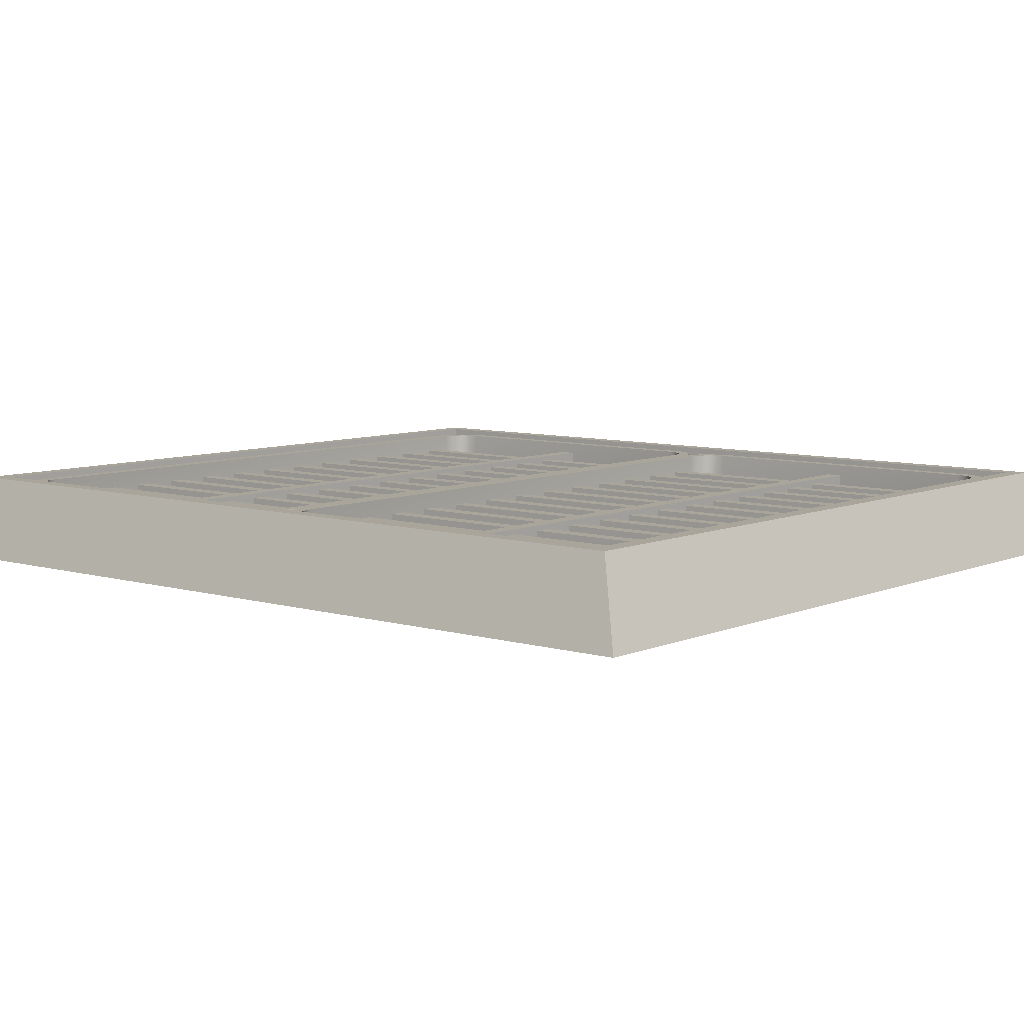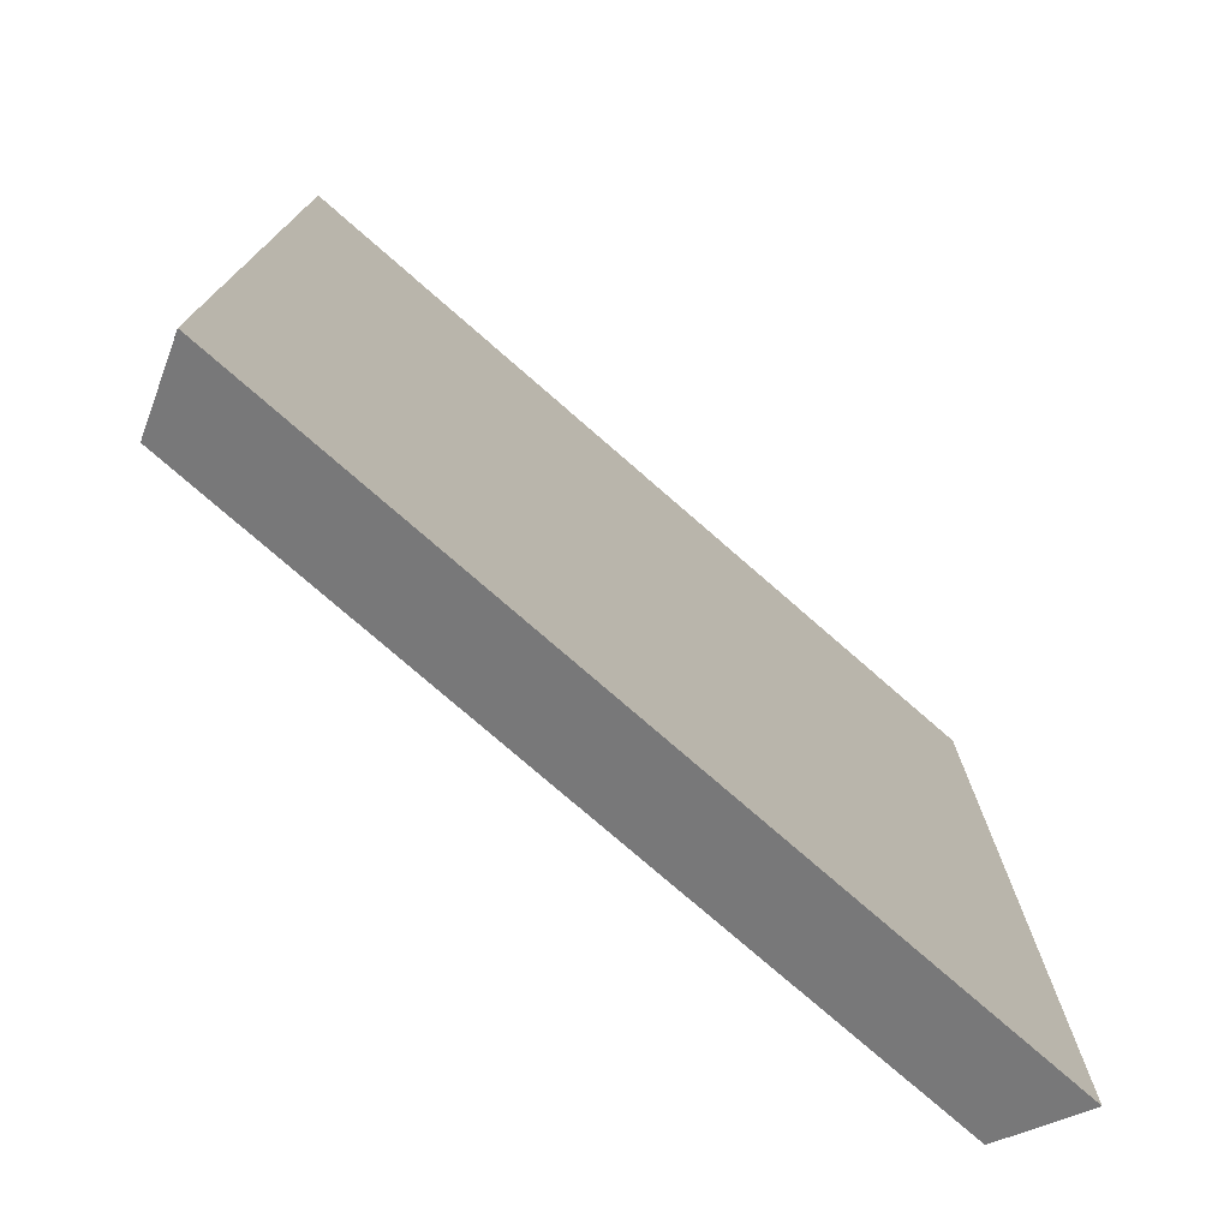
<metadata>
{"format":"obj","ext":"obj","renderer":"f3d","projection":"perspective","resolution":1024,"background":"white","views":[{"elev":7.5,"azim":-50.1,"up":"+Z"},{"elev":-76.3,"azim":138.9,"up":"+Y"}]}
</metadata>
<code>
g Object__0
v -0.5 -0.55 -0.05
v 0.5 -0.55 -0.05
v 0.5 0.55 -0.05
v -0.5 0.55 -0.05
v -0.465 -0.5115 0.05
v 0.465 -0.5115 0.05
v 0.465 0.5115 0.05
v -0.465 0.5115 0.05
v -0.445 -0.4915 0.05
v -0.445 0.4915 0.05
v 0.445 0.4915 0.05
v 0.445 -0.4915 0.05
v -0.445 -0.4915 0.01
v -0.445 0.4915 0.01
v 0.445 0.4915 0.01
v 0.445 -0.4915 0.01
v -0.4259 -0.4659 0.044
v -0.4336 -0.456 0.044
v -0.4384 -0.4444 0.044
v -0.44 -0.432 0.044
v -0.44 -0.048 0.044
v -0.4384 -0.03558 0.044
v -0.4336 -0.024 0.044
v -0.4259 -0.01406 0.044
v -0.416 -0.006431 0.044
v -0.4044 -0.001636 0.044
v -0.392 1.431e-08 0.044
v 0.392 1.431e-08 0.044
v 0.4044 -0.001636 0.044
v 0.416 -0.006431 0.044
v 0.4259 -0.01406 0.044
v 0.4336 -0.024 0.044
v 0.4384 -0.03558 0.044
v 0.44 -0.048 0.044
v 0.44 -0.432 0.044
v 0.4384 -0.4444 0.044
v 0.4336 -0.456 0.044
v 0.4259 -0.4659 0.044
v 0.416 -0.4736 0.044
v 0.4044 -0.4784 0.044
v 0.392 -0.48 0.044
v -0.392 -0.48 0.044
v -0.4044 -0.4784 0.044
v -0.416 -0.4736 0.044
v -0.416 -0.4736 0.01
v -0.4044 -0.4784 0.01
v -0.392 -0.48 0.01
v 0.392 -0.48 0.01
v 0.4044 -0.4784 0.01
v 0.416 -0.4736 0.01
v 0.4259 -0.4659 0.01
v 0.4336 -0.456 0.01
v 0.4384 -0.4444 0.01
v 0.44 -0.432 0.01
v 0.44 -0.048 0.01
v 0.4384 -0.03558 0.01
v 0.4336 -0.024 0.01
v 0.4259 -0.01406 0.01
v 0.416 -0.006431 0.01
v 0.4044 -0.001636 0.01
v 0.392 1.431e-08 0.01
v -0.392 1.431e-08 0.01
v -0.4044 -0.001636 0.01
v -0.416 -0.006431 0.01
v -0.4259 -0.01406 0.01
v -0.4336 -0.024 0.01
v -0.4384 -0.03558 0.01
v -0.44 -0.048 0.01
v -0.44 -0.432 0.01
v -0.4384 -0.4444 0.01
v -0.4336 -0.456 0.01
v -0.4259 -0.4659 0.01
v -0.4152 -0.4552 0.044
v -0.4205 -0.4484 0.044
v -0.4238 -0.4405 0.044
v -0.425 -0.431 0.044
v -0.425 -0.04898 0.044
v -0.4238 -0.03949 0.044
v -0.4205 -0.03156 0.044
v -0.4152 -0.02476 0.044
v -0.4084 -0.01953 0.044
v -0.4005 -0.01625 0.044
v -0.391 -0.015 0.044
v 0.391 -0.015 0.044
v 0.4005 -0.01625 0.044
v 0.4084 -0.01953 0.044
v 0.4152 -0.02476 0.044
v 0.4205 -0.03156 0.044
v 0.4238 -0.03949 0.044
v 0.425 -0.04898 0.044
v 0.425 -0.431 0.044
v 0.4238 -0.4405 0.044
v 0.4205 -0.4484 0.044
v 0.4152 -0.4552 0.044
v 0.4084 -0.4605 0.044
v 0.4005 -0.4638 0.044
v 0.391 -0.465 0.044
v -0.391 -0.465 0.044
v -0.4005 -0.4638 0.044
v -0.4084 -0.4605 0.044
v -0.4084 -0.4605 0.01
v -0.4005 -0.4638 0.01
v -0.391 -0.465 0.01
v 0.391 -0.465 0.01
v 0.4005 -0.4638 0.01
v 0.4084 -0.4605 0.01
v 0.4152 -0.4552 0.01
v 0.4205 -0.4484 0.01
v 0.4238 -0.4405 0.01
v 0.425 -0.431 0.01
v 0.425 -0.04898 0.01
v 0.4238 -0.03949 0.01
v 0.4205 -0.03156 0.01
v 0.4152 -0.02476 0.01
v 0.4084 -0.01953 0.01
v 0.4005 -0.01625 0.01
v 0.391 -0.015 0.01
v -0.391 -0.015 0.01
v -0.4005 -0.01625 0.01
v -0.4084 -0.01953 0.01
v -0.4152 -0.02476 0.01
v -0.4205 -0.03156 0.01
v -0.4238 -0.03949 0.01
v -0.425 -0.04898 0.01
v -0.425 -0.431 0.01
v -0.4238 -0.4405 0.01
v -0.4205 -0.4484 0.01
v -0.4152 -0.4552 0.01
v -0.01 -0.0146 0.01
v -0.01 -0.4654 0.01
v 0.01 -0.4654 0.01
v 0.01 -0.0146 0.01
v -0.01 -0.0146 0.024
v -0.01 -0.4654 0.024
v 0.01 -0.4654 0.024
v 0.01 -0.0146 0.024
v -0.425 -0.2475 0.01
v 0.425 -0.2475 0.01
v 0.425 -0.2275 0.01
v -0.425 -0.2275 0.01
v -0.425 -0.2475 0.03
v 0.425 -0.2475 0.03
v 0.425 -0.2275 0.03
v -0.425 -0.2275 0.03
v 0.05 -0.0146 0.01
v 0.05 -0.4654 0.01
v 0.07 -0.4654 0.01
v 0.07 -0.0146 0.01
v 0.05 -0.0146 0.024
v 0.05 -0.4654 0.024
v 0.07 -0.4654 0.024
v 0.07 -0.0146 0.024
v 0.11 -0.0146 0.01
v 0.11 -0.4654 0.01
v 0.13 -0.4654 0.01
v 0.13 -0.0146 0.01
v 0.11 -0.0146 0.024
v 0.11 -0.4654 0.024
v 0.13 -0.4654 0.024
v 0.13 -0.0146 0.024
v 0.17 -0.0146 0.01
v 0.17 -0.4654 0.01
v 0.19 -0.4654 0.01
v 0.19 -0.0146 0.01
v 0.17 -0.0146 0.024
v 0.17 -0.4654 0.024
v 0.19 -0.4654 0.024
v 0.19 -0.0146 0.024
v 0.23 -0.0146 0.01
v 0.23 -0.4654 0.01
v 0.25 -0.4654 0.01
v 0.25 -0.0146 0.01
v 0.23 -0.0146 0.024
v 0.23 -0.4654 0.024
v 0.25 -0.4654 0.024
v 0.25 -0.0146 0.024
v 0.29 -0.0146 0.01
v 0.29 -0.4654 0.01
v 0.31 -0.4654 0.01
v 0.31 -0.0146 0.01
v 0.29 -0.0146 0.024
v 0.29 -0.4654 0.024
v 0.31 -0.4654 0.024
v 0.31 -0.0146 0.024
v 0.35 -0.0146 0.01
v 0.35 -0.4654 0.01
v 0.37 -0.4654 0.01
v 0.37 -0.0146 0.01
v 0.35 -0.0146 0.024
v 0.35 -0.4654 0.024
v 0.37 -0.4654 0.024
v 0.37 -0.0146 0.024
v -0.05 -0.0146 0.01
v -0.05 -0.4654 0.01
v -0.07 -0.4654 0.01
v -0.07 -0.0146 0.01
v -0.05 -0.0146 0.024
v -0.05 -0.4654 0.024
v -0.07 -0.4654 0.024
v -0.07 -0.0146 0.024
v -0.11 -0.0146 0.01
v -0.11 -0.4654 0.01
v -0.13 -0.4654 0.01
v -0.13 -0.0146 0.01
v -0.11 -0.0146 0.024
v -0.11 -0.4654 0.024
v -0.13 -0.4654 0.024
v -0.13 -0.0146 0.024
v -0.17 -0.0146 0.01
v -0.17 -0.4654 0.01
v -0.19 -0.4654 0.01
v -0.19 -0.0146 0.01
v -0.17 -0.0146 0.024
v -0.17 -0.4654 0.024
v -0.19 -0.4654 0.024
v -0.19 -0.0146 0.024
v -0.23 -0.0146 0.01
v -0.23 -0.4654 0.01
v -0.25 -0.4654 0.01
v -0.25 -0.0146 0.01
v -0.23 -0.0146 0.024
v -0.23 -0.4654 0.024
v -0.25 -0.4654 0.024
v -0.25 -0.0146 0.024
v -0.29 -0.0146 0.01
v -0.29 -0.4654 0.01
v -0.31 -0.4654 0.01
v -0.31 -0.0146 0.01
v -0.29 -0.0146 0.024
v -0.29 -0.4654 0.024
v -0.31 -0.4654 0.024
v -0.31 -0.0146 0.024
v -0.35 -0.0146 0.01
v -0.35 -0.4654 0.01
v -0.37 -0.4654 0.01
v -0.37 -0.0146 0.01
v -0.35 -0.0146 0.024
v -0.35 -0.4654 0.024
v -0.37 -0.4654 0.024
v -0.37 -0.0146 0.024
v -0.4259 0.01406 0.044
v -0.4336 0.024 0.044
v -0.4384 0.03558 0.044
v -0.44 0.048 0.044
v -0.44 0.432 0.044
v -0.4384 0.4444 0.044
v -0.4336 0.456 0.044
v -0.4259 0.4659 0.044
v -0.416 0.4736 0.044
v -0.4044 0.4784 0.044
v -0.392 0.48 0.044
v 0.392 0.48 0.044
v 0.4044 0.4784 0.044
v 0.416 0.4736 0.044
v 0.4259 0.4659 0.044
v 0.4336 0.456 0.044
v 0.4384 0.4444 0.044
v 0.44 0.432 0.044
v 0.44 0.048 0.044
v 0.4384 0.03558 0.044
v 0.4336 0.024 0.044
v 0.4259 0.01406 0.044
v 0.416 0.006431 0.044
v 0.4044 0.001636 0.044
v 0.392 -9.537e-09 0.044
v -0.392 -9.537e-09 0.044
v -0.4044 0.001636 0.044
v -0.416 0.006431 0.044
v -0.416 0.006431 0.01
v -0.4044 0.001636 0.01
v -0.392 -9.537e-09 0.01
v 0.392 -9.537e-09 0.01
v 0.4044 0.001636 0.01
v 0.416 0.006431 0.01
v 0.4259 0.01406 0.01
v 0.4336 0.024 0.01
v 0.4384 0.03558 0.01
v 0.44 0.048 0.01
v 0.44 0.432 0.01
v 0.4384 0.4444 0.01
v 0.4336 0.456 0.01
v 0.4259 0.4659 0.01
v 0.416 0.4736 0.01
v 0.4044 0.4784 0.01
v 0.392 0.48 0.01
v -0.392 0.48 0.01
v -0.4044 0.4784 0.01
v -0.416 0.4736 0.01
v -0.4259 0.4659 0.01
v -0.4336 0.456 0.01
v -0.4384 0.4444 0.01
v -0.44 0.432 0.01
v -0.44 0.048 0.01
v -0.4384 0.03558 0.01
v -0.4336 0.024 0.01
v -0.4259 0.01406 0.01
v -0.4152 0.02476 0.044
v -0.4205 0.03156 0.044
v -0.4238 0.03949 0.044
v -0.425 0.04898 0.044
v -0.425 0.431 0.044
v -0.4238 0.4405 0.044
v -0.4205 0.4484 0.044
v -0.4152 0.4552 0.044
v -0.4084 0.4605 0.044
v -0.4005 0.4638 0.044
v -0.391 0.465 0.044
v 0.391 0.465 0.044
v 0.4005 0.4638 0.044
v 0.4084 0.4605 0.044
v 0.4152 0.4552 0.044
v 0.4205 0.4484 0.044
v 0.4238 0.4405 0.044
v 0.425 0.431 0.044
v 0.425 0.04898 0.044
v 0.4238 0.03949 0.044
v 0.4205 0.03156 0.044
v 0.4152 0.02476 0.044
v 0.4084 0.01953 0.044
v 0.4005 0.01625 0.044
v 0.391 0.015 0.044
v -0.391 0.015 0.044
v -0.4005 0.01625 0.044
v -0.4084 0.01953 0.044
v -0.4084 0.01953 0.01
v -0.4005 0.01625 0.01
v -0.391 0.015 0.01
v 0.391 0.015 0.01
v 0.4005 0.01625 0.01
v 0.4084 0.01953 0.01
v 0.4152 0.02476 0.01
v 0.4205 0.03156 0.01
v 0.4238 0.03949 0.01
v 0.425 0.04898 0.01
v 0.425 0.431 0.01
v 0.4238 0.4405 0.01
v 0.4205 0.4484 0.01
v 0.4152 0.4552 0.01
v 0.4084 0.4605 0.01
v 0.4005 0.4638 0.01
v 0.391 0.465 0.01
v -0.391 0.465 0.01
v -0.4005 0.4638 0.01
v -0.4084 0.4605 0.01
v -0.4152 0.4552 0.01
v -0.4205 0.4484 0.01
v -0.4238 0.4405 0.01
v -0.425 0.431 0.01
v -0.425 0.04898 0.01
v -0.4238 0.03949 0.01
v -0.4205 0.03156 0.01
v -0.4152 0.02476 0.01
v -0.01 0.4654 0.01
v -0.01 0.0146 0.01
v 0.01 0.0146 0.01
v 0.01 0.4654 0.01
v -0.01 0.4654 0.024
v -0.01 0.0146 0.024
v 0.01 0.0146 0.024
v 0.01 0.4654 0.024
v -0.425 0.2325 0.01
v 0.425 0.2325 0.01
v 0.425 0.2525 0.01
v -0.425 0.2525 0.01
v -0.425 0.2325 0.03
v 0.425 0.2325 0.03
v 0.425 0.2525 0.03
v -0.425 0.2525 0.03
v 0.05 0.4654 0.01
v 0.05 0.0146 0.01
v 0.07 0.0146 0.01
v 0.07 0.4654 0.01
v 0.05 0.4654 0.024
v 0.05 0.0146 0.024
v 0.07 0.0146 0.024
v 0.07 0.4654 0.024
v 0.11 0.4654 0.01
v 0.11 0.0146 0.01
v 0.13 0.0146 0.01
v 0.13 0.4654 0.01
v 0.11 0.4654 0.024
v 0.11 0.0146 0.024
v 0.13 0.0146 0.024
v 0.13 0.4654 0.024
v 0.17 0.4654 0.01
v 0.17 0.0146 0.01
v 0.19 0.0146 0.01
v 0.19 0.4654 0.01
v 0.17 0.4654 0.024
v 0.17 0.0146 0.024
v 0.19 0.0146 0.024
v 0.19 0.4654 0.024
v 0.23 0.4654 0.01
v 0.23 0.0146 0.01
v 0.25 0.0146 0.01
v 0.25 0.4654 0.01
v 0.23 0.4654 0.024
v 0.23 0.0146 0.024
v 0.25 0.0146 0.024
v 0.25 0.4654 0.024
v 0.29 0.4654 0.01
v 0.29 0.0146 0.01
v 0.31 0.0146 0.01
v 0.31 0.4654 0.01
v 0.29 0.4654 0.024
v 0.29 0.0146 0.024
v 0.31 0.0146 0.024
v 0.31 0.4654 0.024
v 0.35 0.4654 0.01
v 0.35 0.0146 0.01
v 0.37 0.0146 0.01
v 0.37 0.4654 0.01
v 0.35 0.4654 0.024
v 0.35 0.0146 0.024
v 0.37 0.0146 0.024
v 0.37 0.4654 0.024
v -0.05 0.4654 0.01
v -0.05 0.0146 0.01
v -0.07 0.0146 0.01
v -0.07 0.4654 0.01
v -0.05 0.4654 0.024
v -0.05 0.0146 0.024
v -0.07 0.0146 0.024
v -0.07 0.4654 0.024
v -0.11 0.4654 0.01
v -0.11 0.0146 0.01
v -0.13 0.0146 0.01
v -0.13 0.4654 0.01
v -0.11 0.4654 0.024
v -0.11 0.0146 0.024
v -0.13 0.0146 0.024
v -0.13 0.4654 0.024
v -0.17 0.4654 0.01
v -0.17 0.0146 0.01
v -0.19 0.0146 0.01
v -0.19 0.4654 0.01
v -0.17 0.4654 0.024
v -0.17 0.0146 0.024
v -0.19 0.0146 0.024
v -0.19 0.4654 0.024
v -0.23 0.4654 0.01
v -0.23 0.0146 0.01
v -0.25 0.0146 0.01
v -0.25 0.4654 0.01
v -0.23 0.4654 0.024
v -0.23 0.0146 0.024
v -0.25 0.0146 0.024
v -0.25 0.4654 0.024
v -0.29 0.4654 0.01
v -0.29 0.0146 0.01
v -0.31 0.0146 0.01
v -0.31 0.4654 0.01
v -0.29 0.4654 0.024
v -0.29 0.0146 0.024
v -0.31 0.0146 0.024
v -0.31 0.4654 0.024
v -0.35 0.4654 0.01
v -0.35 0.0146 0.01
v -0.37 0.0146 0.01
v -0.37 0.4654 0.01
v -0.35 0.4654 0.024
v -0.35 0.0146 0.024
v -0.37 0.0146 0.024
v -0.37 0.4654 0.024
f 4 3 2 1
f 2 6 5 1
f 3 7 6 2
f 8 7 3 4
f 5 8 4 1
f 16 15 14 13
f 12 9 5 6
f 9 10 8 5
f 7 8 10 11
f 7 11 12 6
f 9 12 16 13
f 14 10 9 13
f 11 10 14 15
f 12 11 15 16
f 100 73 17 44
f 73 74 18 17
f 74 75 19 18
f 75 76 20 19
f 76 77 21 20
f 78 22 21 77
f 79 23 22 78
f 80 24 23 79
f 81 25 24 80
f 82 26 25 81
f 83 27 26 82
f 28 27 83 84
f 29 28 84 85
f 30 29 85 86
f 31 30 86 87
f 32 31 87 88
f 33 32 88 89
f 34 33 89 90
f 34 90 91 35
f 35 91 92 36
f 36 92 93 37
f 37 93 94 38
f 38 94 95 39
f 39 95 96 40
f 40 96 97 41
f 97 98 42 41
f 98 99 43 42
f 99 100 44 43
f 72 128 101 45
f 45 101 102 46
f 46 102 103 47
f 103 104 48 47
f 104 105 49 48
f 105 106 50 49
f 106 107 51 50
f 107 108 52 51
f 108 109 53 52
f 109 110 54 53
f 110 111 55 54
f 112 56 55 111
f 113 57 56 112
f 114 58 57 113
f 115 59 58 114
f 116 60 59 115
f 117 61 60 116
f 62 61 117 118
f 63 62 118 119
f 64 63 119 120
f 65 64 120 121
f 66 65 121 122
f 67 66 122 123
f 68 67 123 124
f 68 124 125 69
f 69 125 126 70
f 70 126 127 71
f 71 127 128 72
f 41 42 47 48
f 42 43 46 47
f 43 44 45 46
f 44 17 72 45
f 17 18 71 72
f 18 19 70 71
f 19 20 69 70
f 20 21 68 69
f 21 22 67 68
f 22 23 66 67
f 23 24 65 66
f 24 25 64 65
f 25 26 63 64
f 26 27 62 63
f 27 28 61 62
f 28 29 60 61
f 29 30 59 60
f 30 31 58 59
f 31 32 57 58
f 32 33 56 57
f 33 34 55 56
f 34 35 54 55
f 35 36 53 54
f 36 37 52 53
f 37 38 51 52
f 38 39 50 51
f 39 40 49 50
f 40 41 48 49
f 118 117 84 83
f 117 116 85 84
f 116 115 86 85
f 115 114 87 86
f 114 113 88 87
f 113 112 89 88
f 112 111 90 89
f 111 110 91 90
f 110 109 92 91
f 109 108 93 92
f 108 107 94 93
f 107 106 95 94
f 106 105 96 95
f 105 104 97 96
f 104 103 98 97
f 103 102 99 98
f 102 101 100 99
f 101 128 73 100
f 128 127 74 73
f 127 126 75 74
f 126 125 76 75
f 125 124 77 76
f 124 123 78 77
f 123 122 79 78
f 122 121 80 79
f 121 120 81 80
f 120 119 82 81
f 119 118 83 82
f 132 131 130 129
f 130 134 133 129
f 131 135 134 130
f 136 135 131 132
f 133 136 132 129
f 134 135 136 133
f 140 139 138 137
f 138 142 141 137
f 139 143 142 138
f 144 143 139 140
f 141 144 140 137
f 142 143 144 141
f 148 147 146 145
f 146 150 149 145
f 147 151 150 146
f 152 151 147 148
f 149 152 148 145
f 150 151 152 149
f 156 155 154 153
f 154 158 157 153
f 155 159 158 154
f 160 159 155 156
f 157 160 156 153
f 158 159 160 157
f 164 163 162 161
f 162 166 165 161
f 163 167 166 162
f 168 167 163 164
f 165 168 164 161
f 166 167 168 165
f 172 171 170 169
f 170 174 173 169
f 171 175 174 170
f 176 175 171 172
f 173 176 172 169
f 174 175 176 173
f 180 179 178 177
f 178 182 181 177
f 179 183 182 178
f 184 183 179 180
f 181 184 180 177
f 182 183 184 181
f 188 187 186 185
f 186 190 189 185
f 187 191 190 186
f 192 191 187 188
f 189 192 188 185
f 190 191 192 189
f 194 195 196 193
f 197 198 194 193
f 198 199 195 194
f 195 199 200 196
f 196 200 197 193
f 200 199 198 197
f 202 203 204 201
f 205 206 202 201
f 206 207 203 202
f 203 207 208 204
f 204 208 205 201
f 208 207 206 205
f 210 211 212 209
f 213 214 210 209
f 214 215 211 210
f 211 215 216 212
f 212 216 213 209
f 216 215 214 213
f 218 219 220 217
f 221 222 218 217
f 222 223 219 218
f 219 223 224 220
f 220 224 221 217
f 224 223 222 221
f 226 227 228 225
f 229 230 226 225
f 230 231 227 226
f 227 231 232 228
f 228 232 229 225
f 232 231 230 229
f 234 235 236 233
f 237 238 234 233
f 238 239 235 234
f 235 239 240 236
f 236 240 237 233
f 240 239 238 237
f 324 297 241 268
f 297 298 242 241
f 298 299 243 242
f 299 300 244 243
f 300 301 245 244
f 302 246 245 301
f 303 247 246 302
f 304 248 247 303
f 305 249 248 304
f 306 250 249 305
f 307 251 250 306
f 252 251 307 308
f 253 252 308 309
f 254 253 309 310
f 255 254 310 311
f 256 255 311 312
f 257 256 312 313
f 258 257 313 314
f 258 314 315 259
f 259 315 316 260
f 260 316 317 261
f 261 317 318 262
f 262 318 319 263
f 263 319 320 264
f 264 320 321 265
f 321 322 266 265
f 322 323 267 266
f 323 324 268 267
f 296 352 325 269
f 269 325 326 270
f 270 326 327 271
f 327 328 272 271
f 328 329 273 272
f 329 330 274 273
f 330 331 275 274
f 331 332 276 275
f 332 333 277 276
f 333 334 278 277
f 334 335 279 278
f 336 280 279 335
f 337 281 280 336
f 338 282 281 337
f 339 283 282 338
f 340 284 283 339
f 341 285 284 340
f 286 285 341 342
f 287 286 342 343
f 288 287 343 344
f 289 288 344 345
f 290 289 345 346
f 291 290 346 347
f 292 291 347 348
f 292 348 349 293
f 293 349 350 294
f 294 350 351 295
f 295 351 352 296
f 265 266 271 272
f 266 267 270 271
f 267 268 269 270
f 268 241 296 269
f 241 242 295 296
f 242 243 294 295
f 243 244 293 294
f 244 245 292 293
f 245 246 291 292
f 246 247 290 291
f 247 248 289 290
f 248 249 288 289
f 249 250 287 288
f 250 251 286 287
f 251 252 285 286
f 252 253 284 285
f 253 254 283 284
f 254 255 282 283
f 255 256 281 282
f 256 257 280 281
f 257 258 279 280
f 258 259 278 279
f 259 260 277 278
f 260 261 276 277
f 261 262 275 276
f 262 263 274 275
f 263 264 273 274
f 264 265 272 273
f 342 341 308 307
f 341 340 309 308
f 340 339 310 309
f 339 338 311 310
f 338 337 312 311
f 337 336 313 312
f 336 335 314 313
f 335 334 315 314
f 334 333 316 315
f 333 332 317 316
f 332 331 318 317
f 331 330 319 318
f 330 329 320 319
f 329 328 321 320
f 328 327 322 321
f 327 326 323 322
f 326 325 324 323
f 325 352 297 324
f 352 351 298 297
f 351 350 299 298
f 350 349 300 299
f 349 348 301 300
f 348 347 302 301
f 347 346 303 302
f 346 345 304 303
f 345 344 305 304
f 344 343 306 305
f 343 342 307 306
f 356 355 354 353
f 354 358 357 353
f 355 359 358 354
f 360 359 355 356
f 357 360 356 353
f 358 359 360 357
f 364 363 362 361
f 362 366 365 361
f 363 367 366 362
f 368 367 363 364
f 365 368 364 361
f 366 367 368 365
f 372 371 370 369
f 370 374 373 369
f 371 375 374 370
f 376 375 371 372
f 373 376 372 369
f 374 375 376 373
f 380 379 378 377
f 378 382 381 377
f 379 383 382 378
f 384 383 379 380
f 381 384 380 377
f 382 383 384 381
f 388 387 386 385
f 386 390 389 385
f 387 391 390 386
f 392 391 387 388
f 389 392 388 385
f 390 391 392 389
f 396 395 394 393
f 394 398 397 393
f 395 399 398 394
f 400 399 395 396
f 397 400 396 393
f 398 399 400 397
f 404 403 402 401
f 402 406 405 401
f 403 407 406 402
f 408 407 403 404
f 405 408 404 401
f 406 407 408 405
f 412 411 410 409
f 410 414 413 409
f 411 415 414 410
f 416 415 411 412
f 413 416 412 409
f 414 415 416 413
f 418 419 420 417
f 421 422 418 417
f 422 423 419 418
f 419 423 424 420
f 420 424 421 417
f 424 423 422 421
f 426 427 428 425
f 429 430 426 425
f 430 431 427 426
f 427 431 432 428
f 428 432 429 425
f 432 431 430 429
f 434 435 436 433
f 437 438 434 433
f 438 439 435 434
f 435 439 440 436
f 436 440 437 433
f 440 439 438 437
f 442 443 444 441
f 445 446 442 441
f 446 447 443 442
f 443 447 448 444
f 444 448 445 441
f 448 447 446 445
f 450 451 452 449
f 453 454 450 449
f 454 455 451 450
f 451 455 456 452
f 452 456 453 449
f 456 455 454 453
f 458 459 460 457
f 461 462 458 457
f 462 463 459 458
f 459 463 464 460
f 460 464 461 457
f 464 463 462 461

</code>
